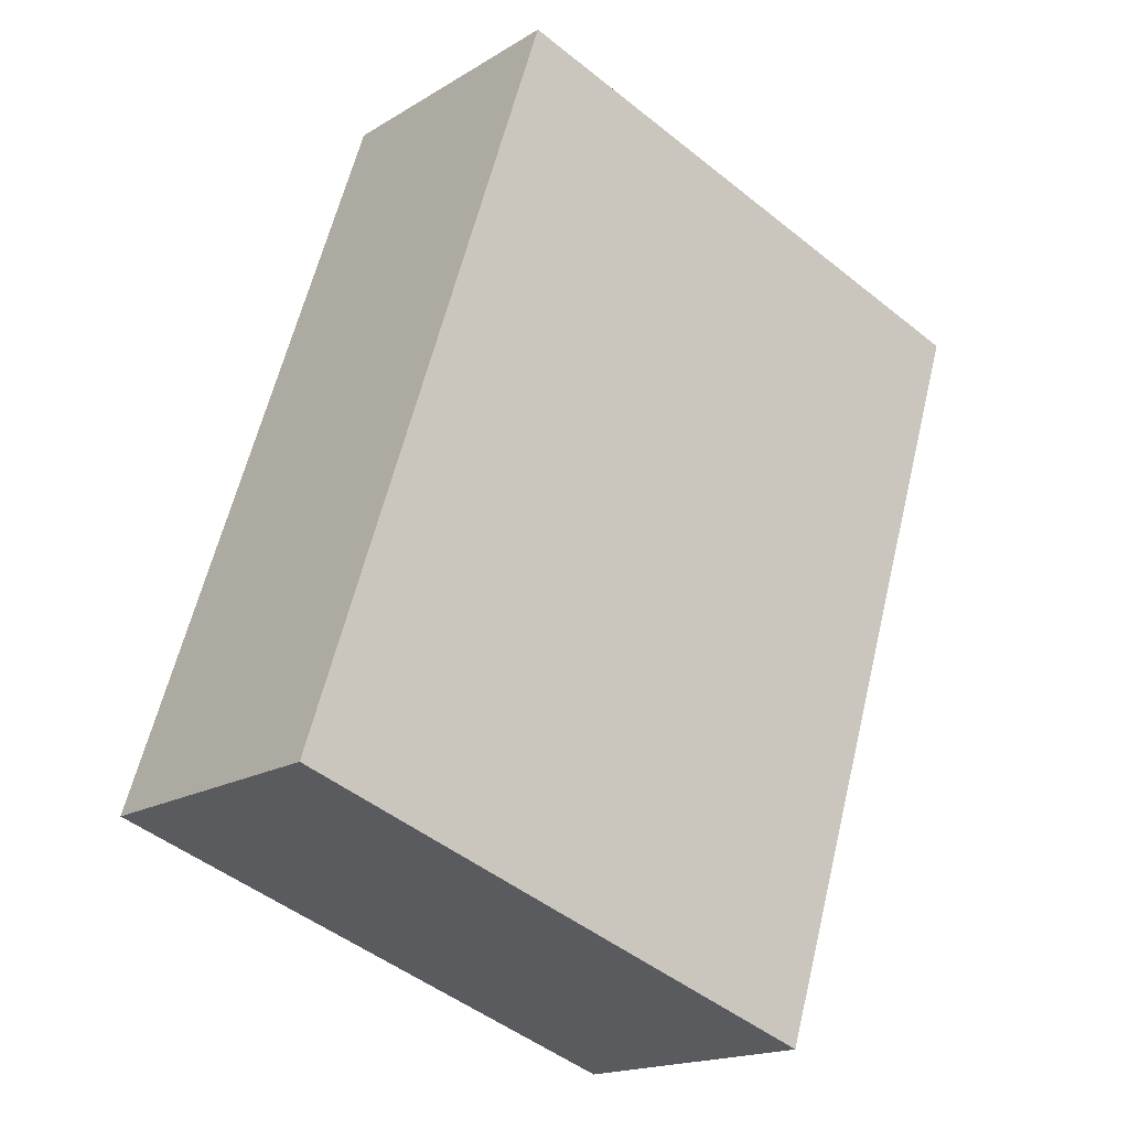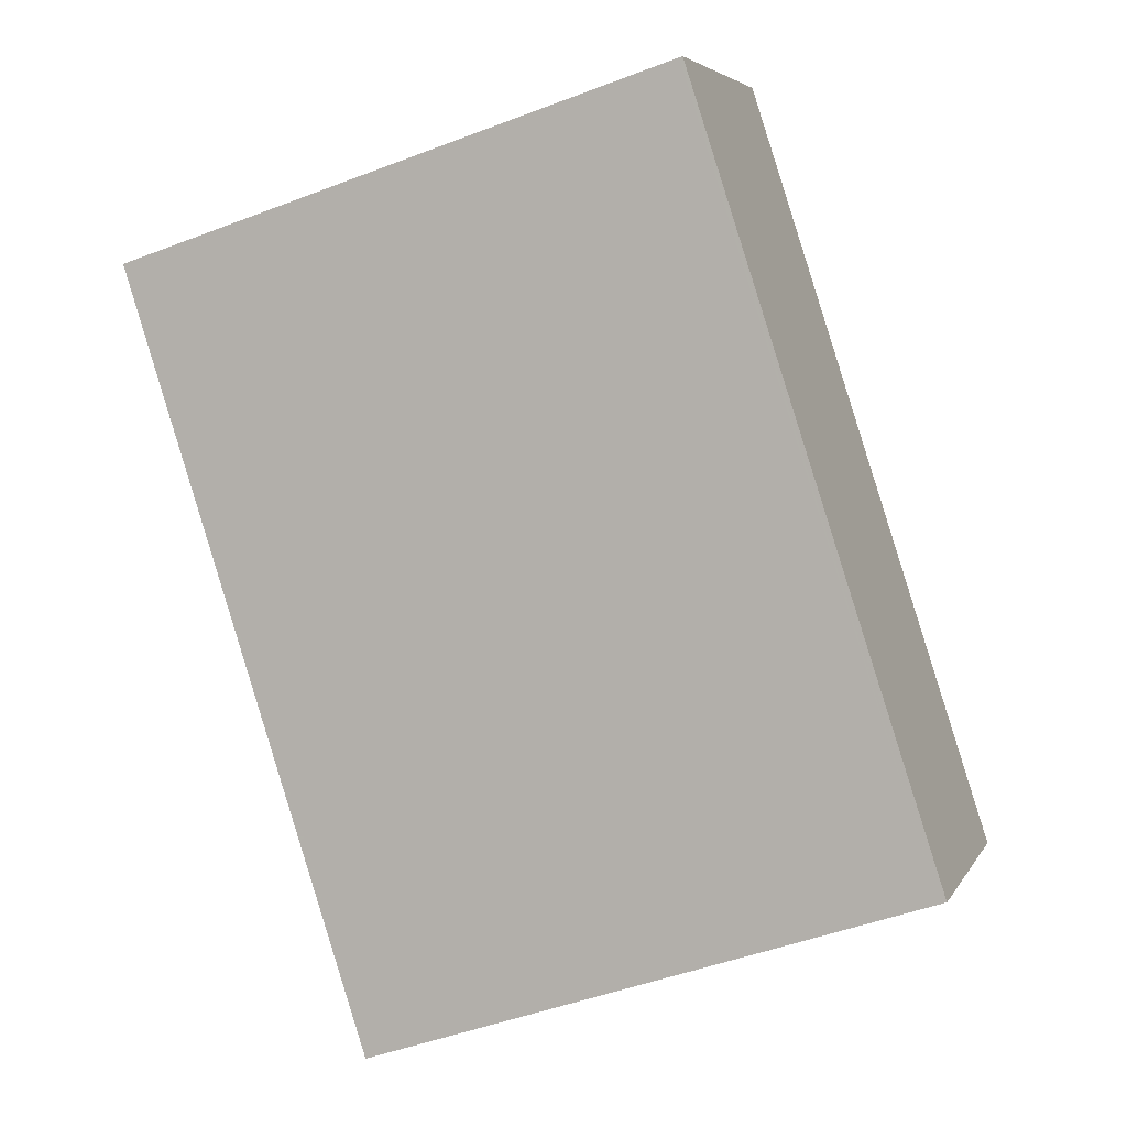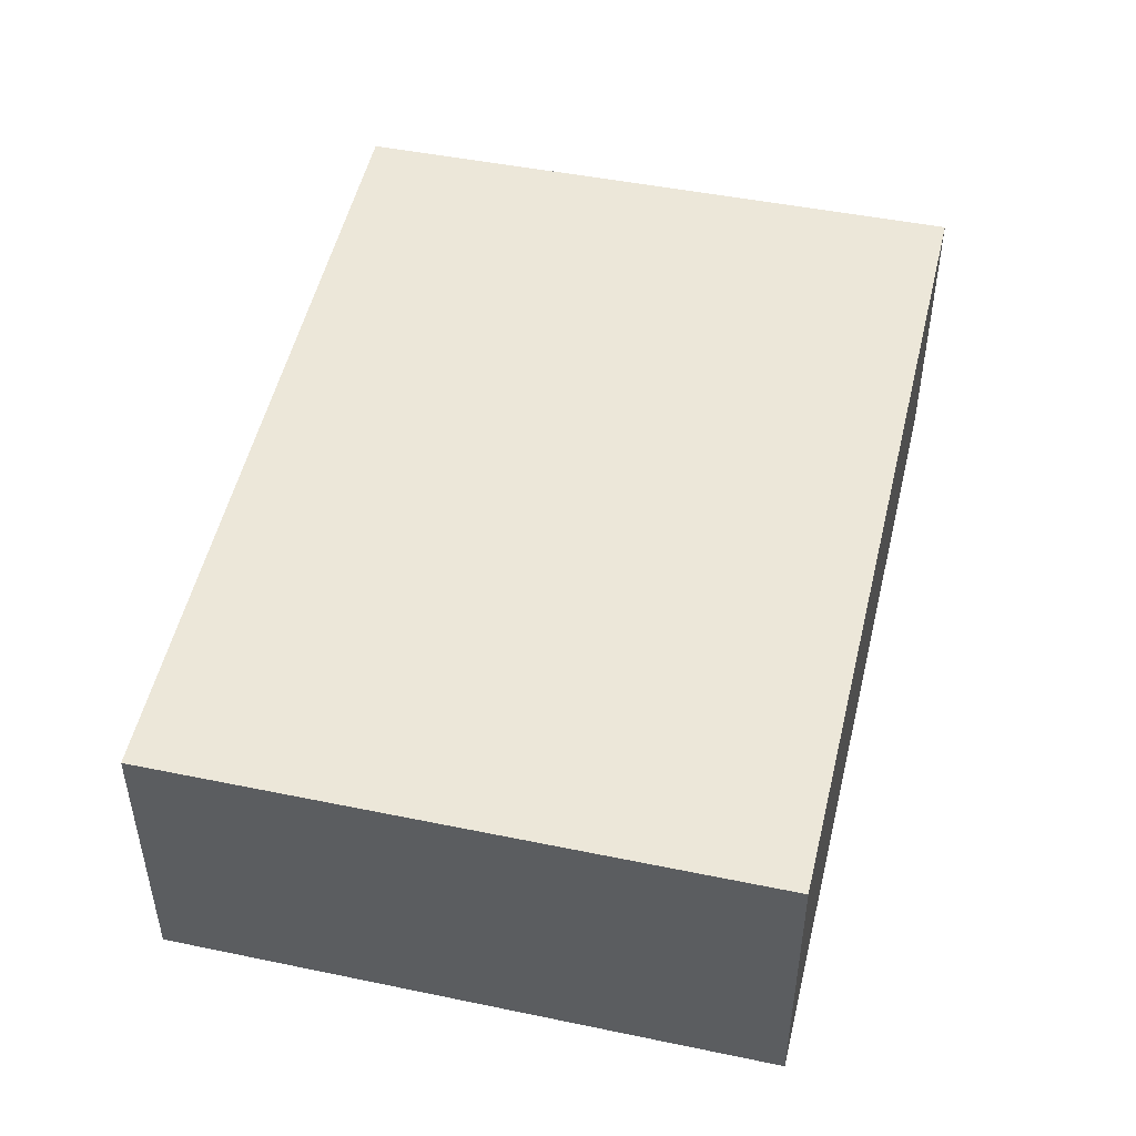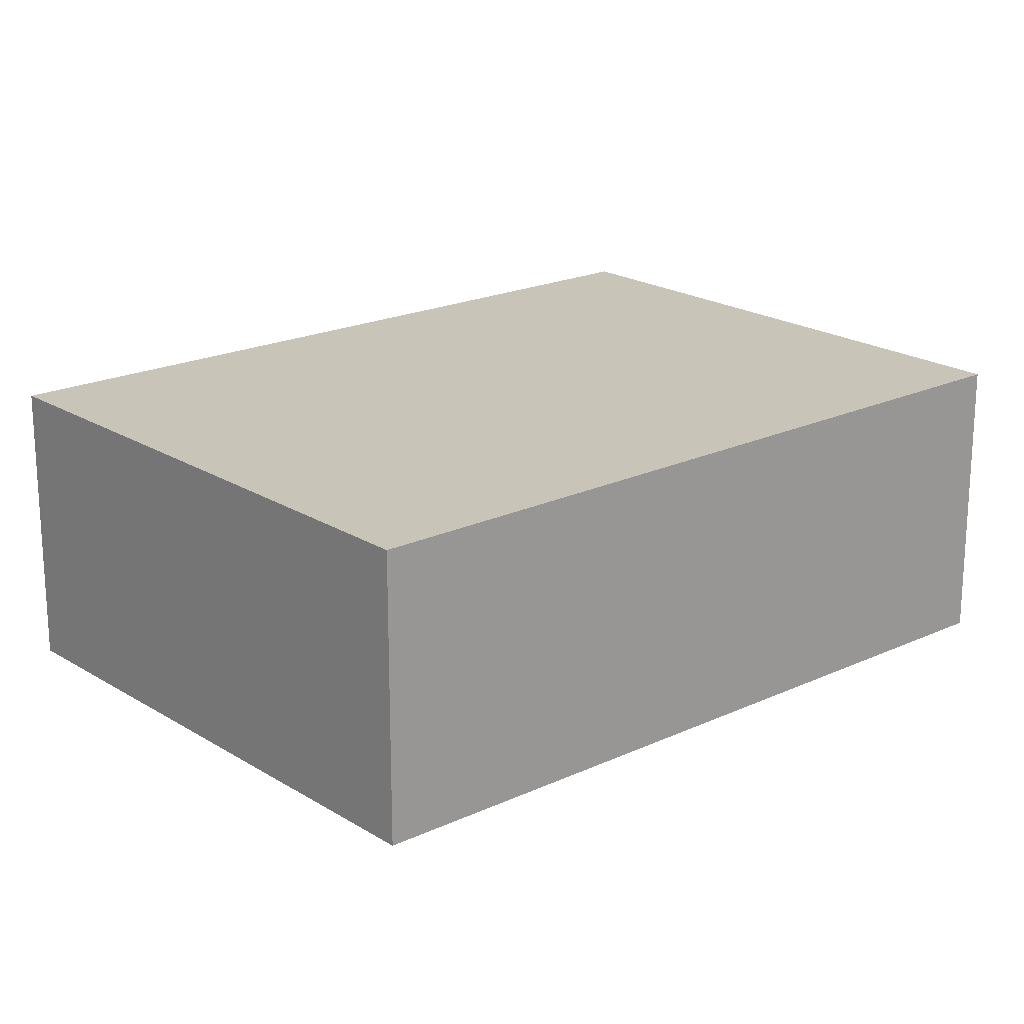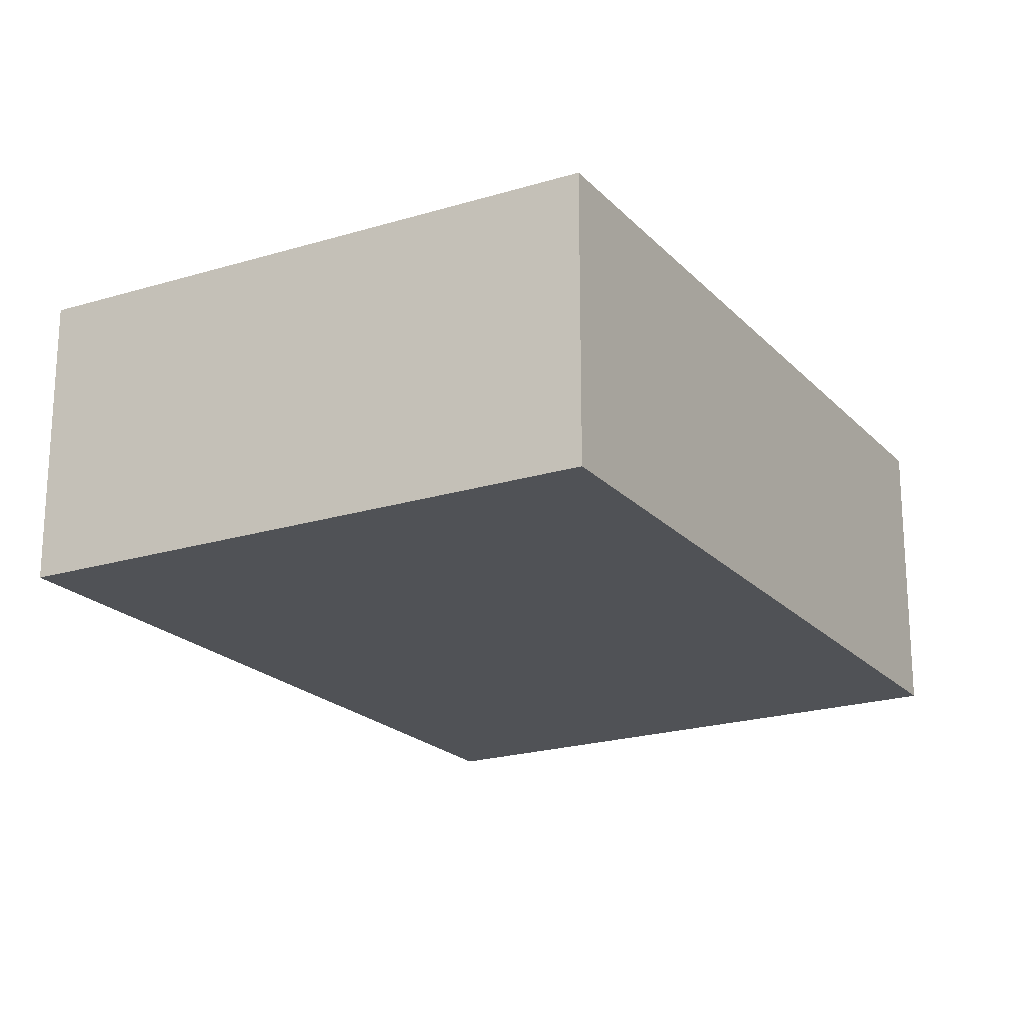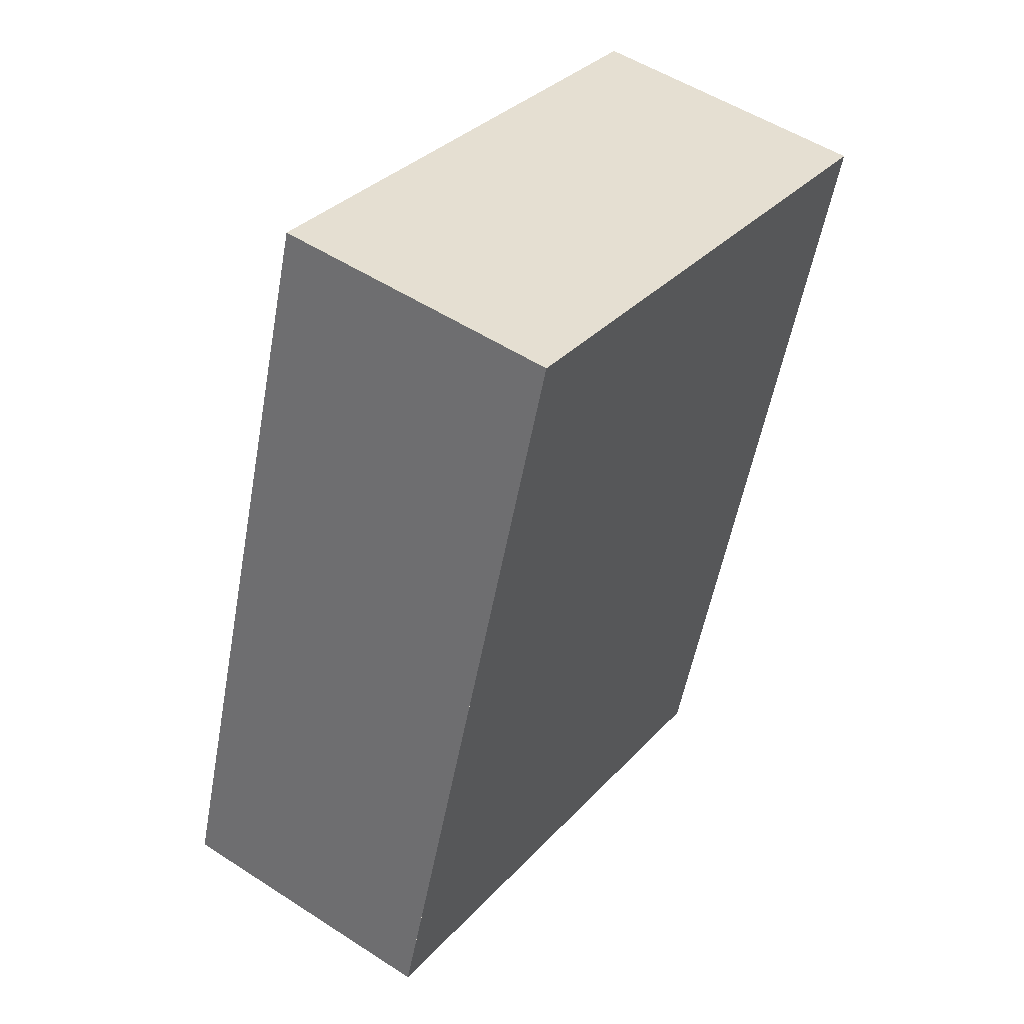
<metadata>
{"format":"obj","ext":"obj","renderer":"f3d","projection":"perspective","resolution":1024,"background":"white","views":[{"elev":-17.5,"azim":140.0,"up":"+Y"},{"elev":4.9,"azim":16.9,"up":"+Y"},{"elev":50.9,"azim":-149.1,"up":"+Z"},{"elev":19.8,"azim":67.3,"up":"+Z"},{"elev":-20.9,"azim":47.8,"up":"+Z"},{"elev":52.2,"azim":125.0,"up":"+Y"}]}
</metadata>
<code>
v -1054 -623.7 1.987
v -1052 -628.9 1.962
v -1056 -630.2 1.984
v -1058 -624.9 2.008
v -1053 -629 1.963
v -1054 -623.7 1.987
v -1053 -628.9 1.963
v -1056 -630.2 1.984
v -1053 -628.9 1.963
v -1056 -630.2 1.983
v -1056 -630.1 1.984
v -1058 -624.9 2.008
v -1053 -628.9 1.963
v -1054 -623.7 1.987
v -1054 -623.7 0
v -1053 -628.9 0
v -1053 -629 1.963
v -1052 -628.9 1.962
v -1052 -628.9 2.22e-16
v -1053 -629 2.22e-16
v -1056 -630.2 1.984
v -1056 -630.2 1.984
v -1056 -630.2 0
v -1056 -630.2 -2.22e-16
v -1058 -624.9 2.008
v -1058 -624.9 2.008
v -1058 -624.9 0
v -1058 -624.9 0
v -1056 -630.2 1.983
v -1053 -629 1.963
v -1053 -629 2.22e-16
v -1056 -630.2 0
v -1054 -623.7 1.987
v -1054 -623.7 1.987
v -1054 -623.7 0
v -1054 -623.7 0
v -1058 -624.9 2.008
v -1056 -630.2 1.984
v -1056 -630.2 -2.22e-16
v -1058 -624.9 0
v -1052 -628.9 1.962
v -1053 -628.9 1.963
v -1053 -628.9 0
v -1052 -628.9 2.22e-16
v -1056 -630.2 1.984
v -1056 -630.2 1.983
v -1056 -630.2 0
v -1056 -630.2 0
v -1054 -623.7 1.987
v -1058 -624.9 2.008
v -1058 -624.9 0
v -1054 -623.7 0
v -1054 -623.7 0
v -1052 -628.9 0
v -1056 -630.2 0
v -1058 -624.9 0
f 7 6 1 9
f 12 6 7 11
f 11 7 5 10
f 9 2 5 7
f 10 3 8 11
f 11 8 4 12
f 14 15 16 13
f 18 19 20 17
f 22 23 24 21
f 26 27 28 25
f 30 31 32 29
f 34 35 36 33
f 38 39 40 37
f 42 43 44 41
f 46 47 48 45
f 50 51 52 49
f 54 55 56 53

</code>
